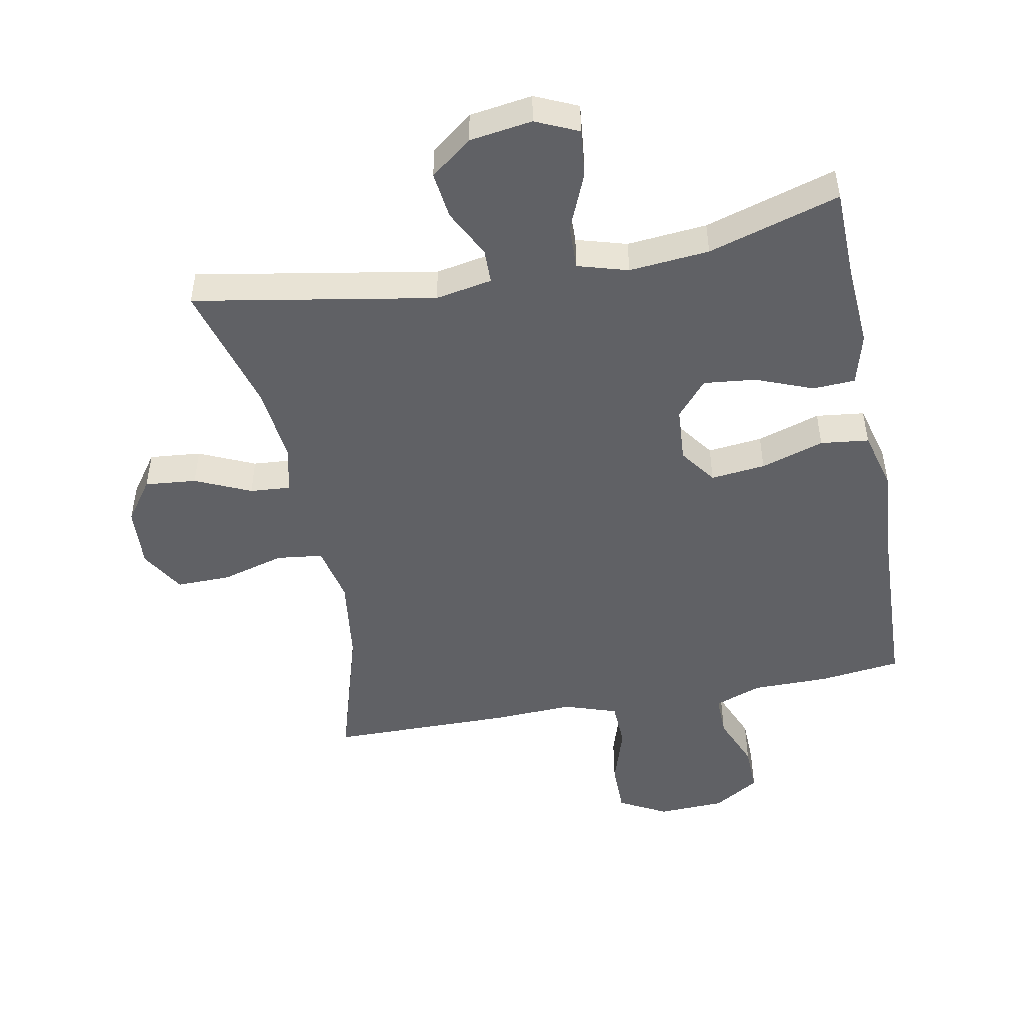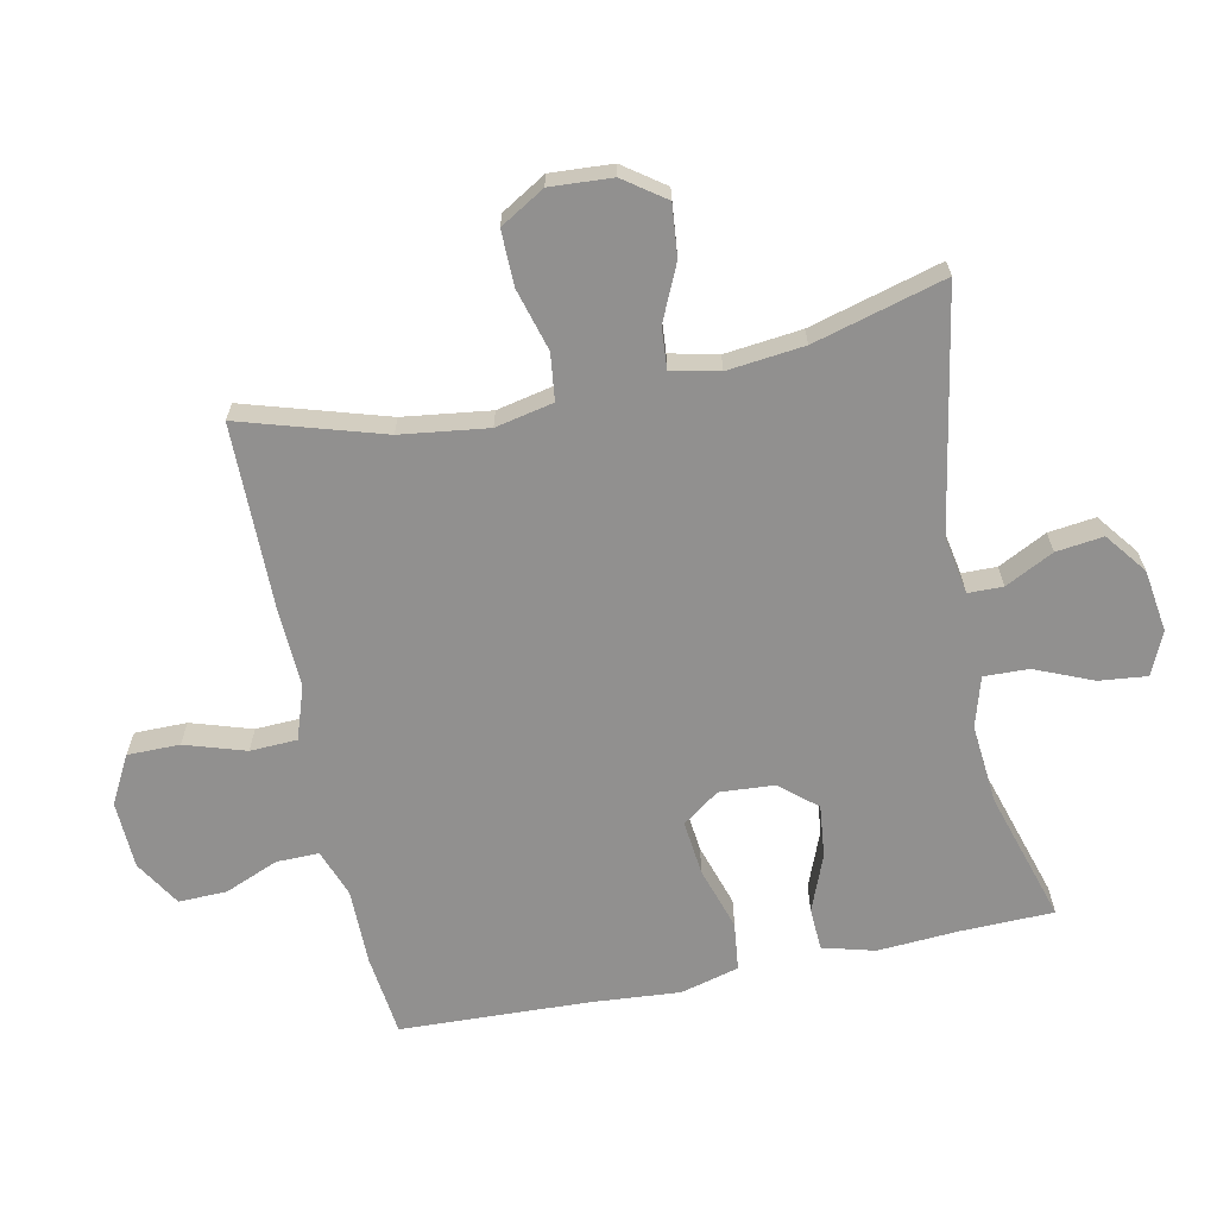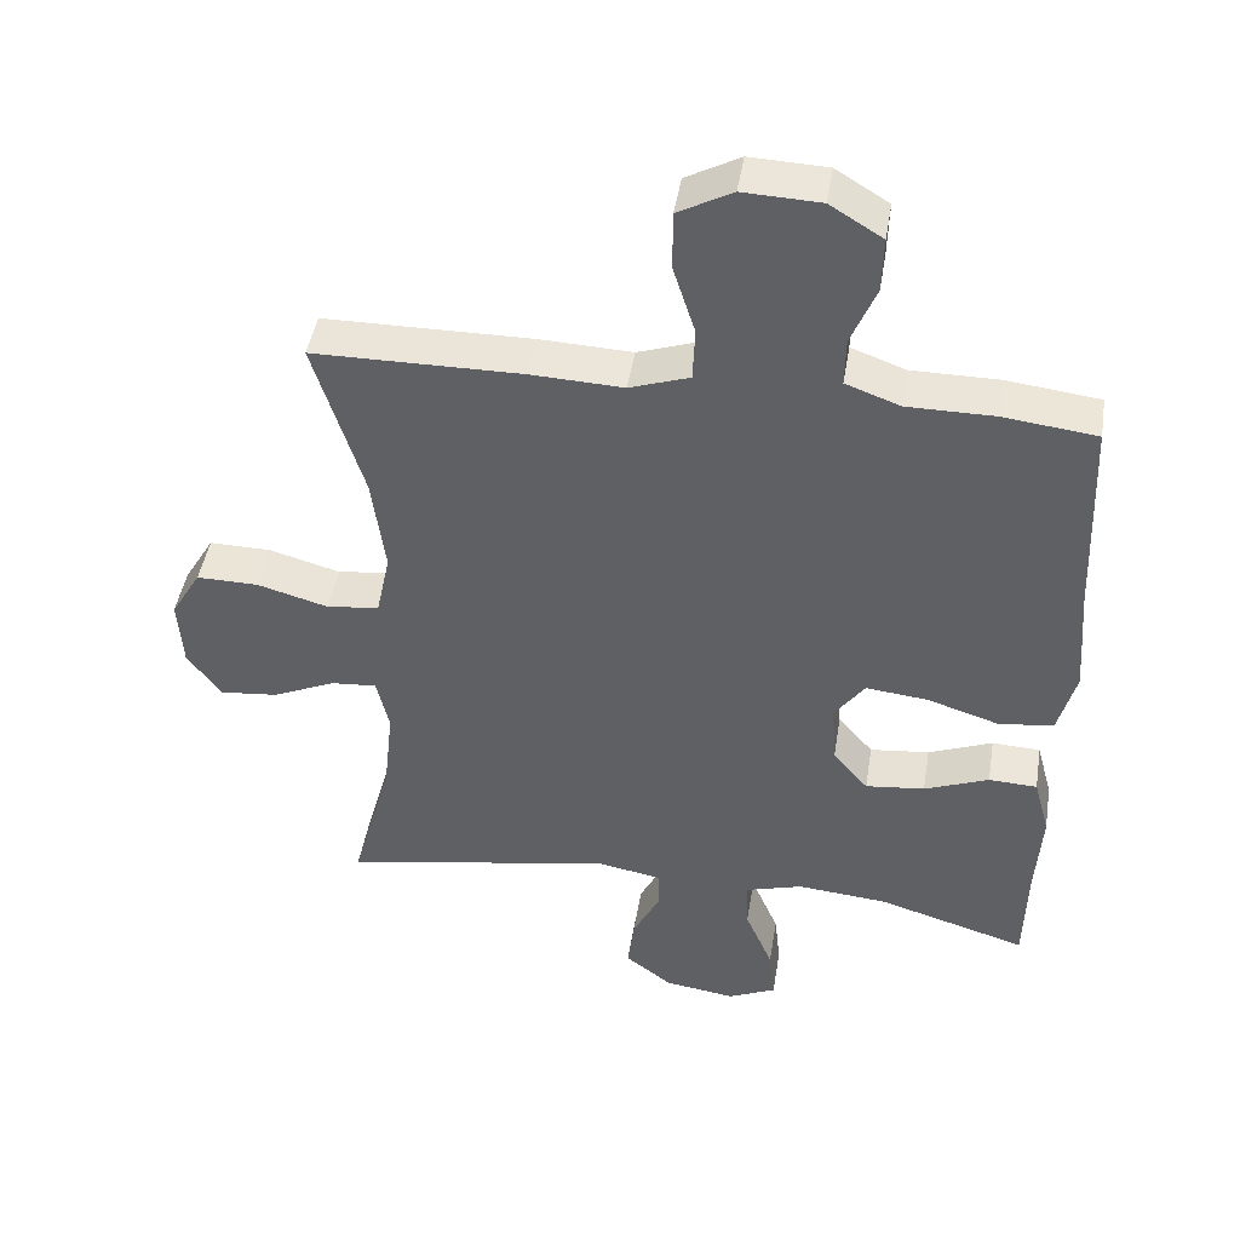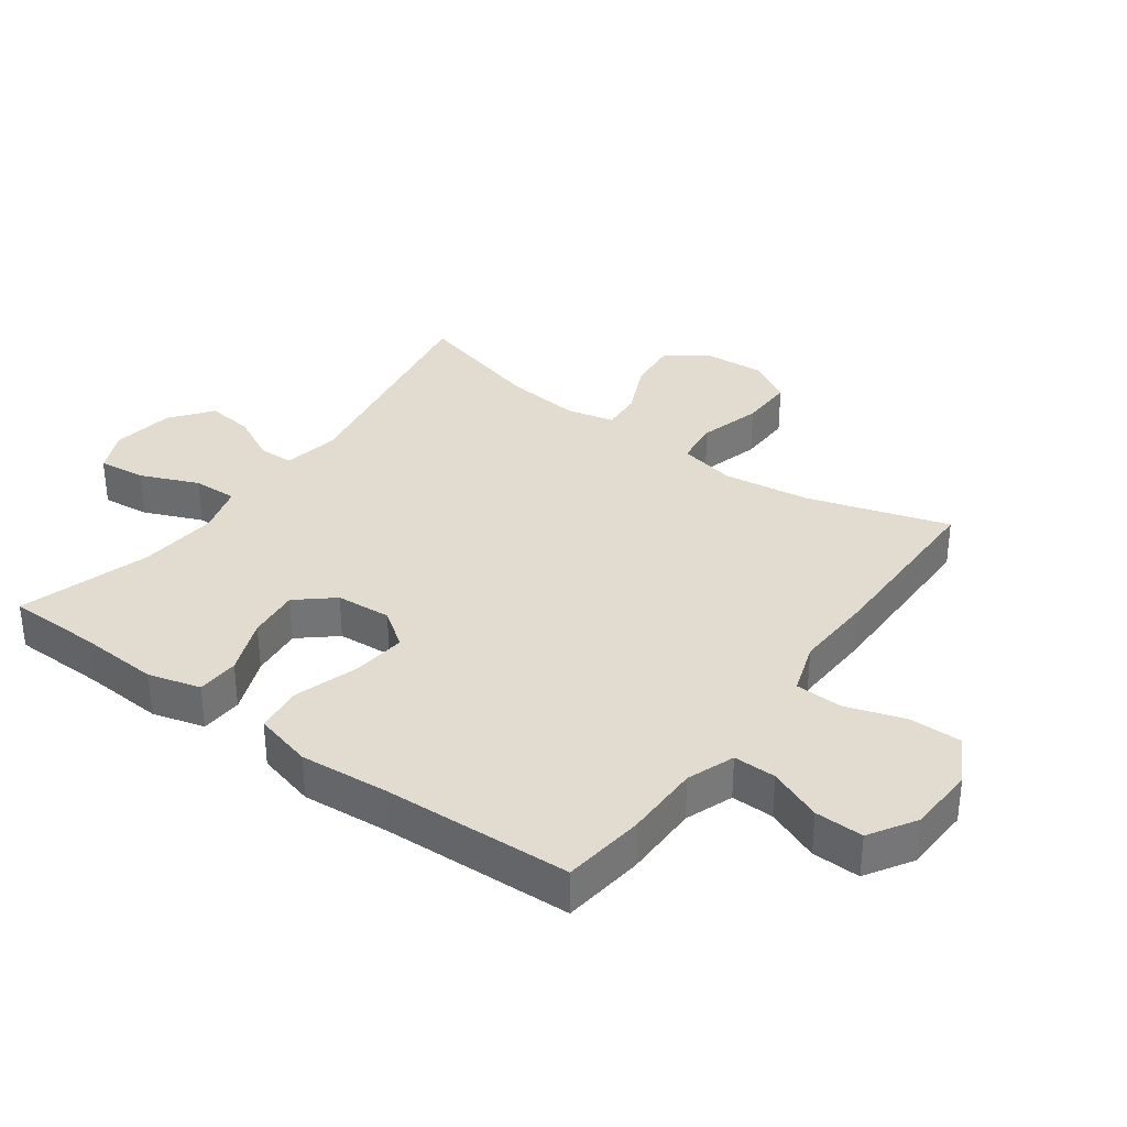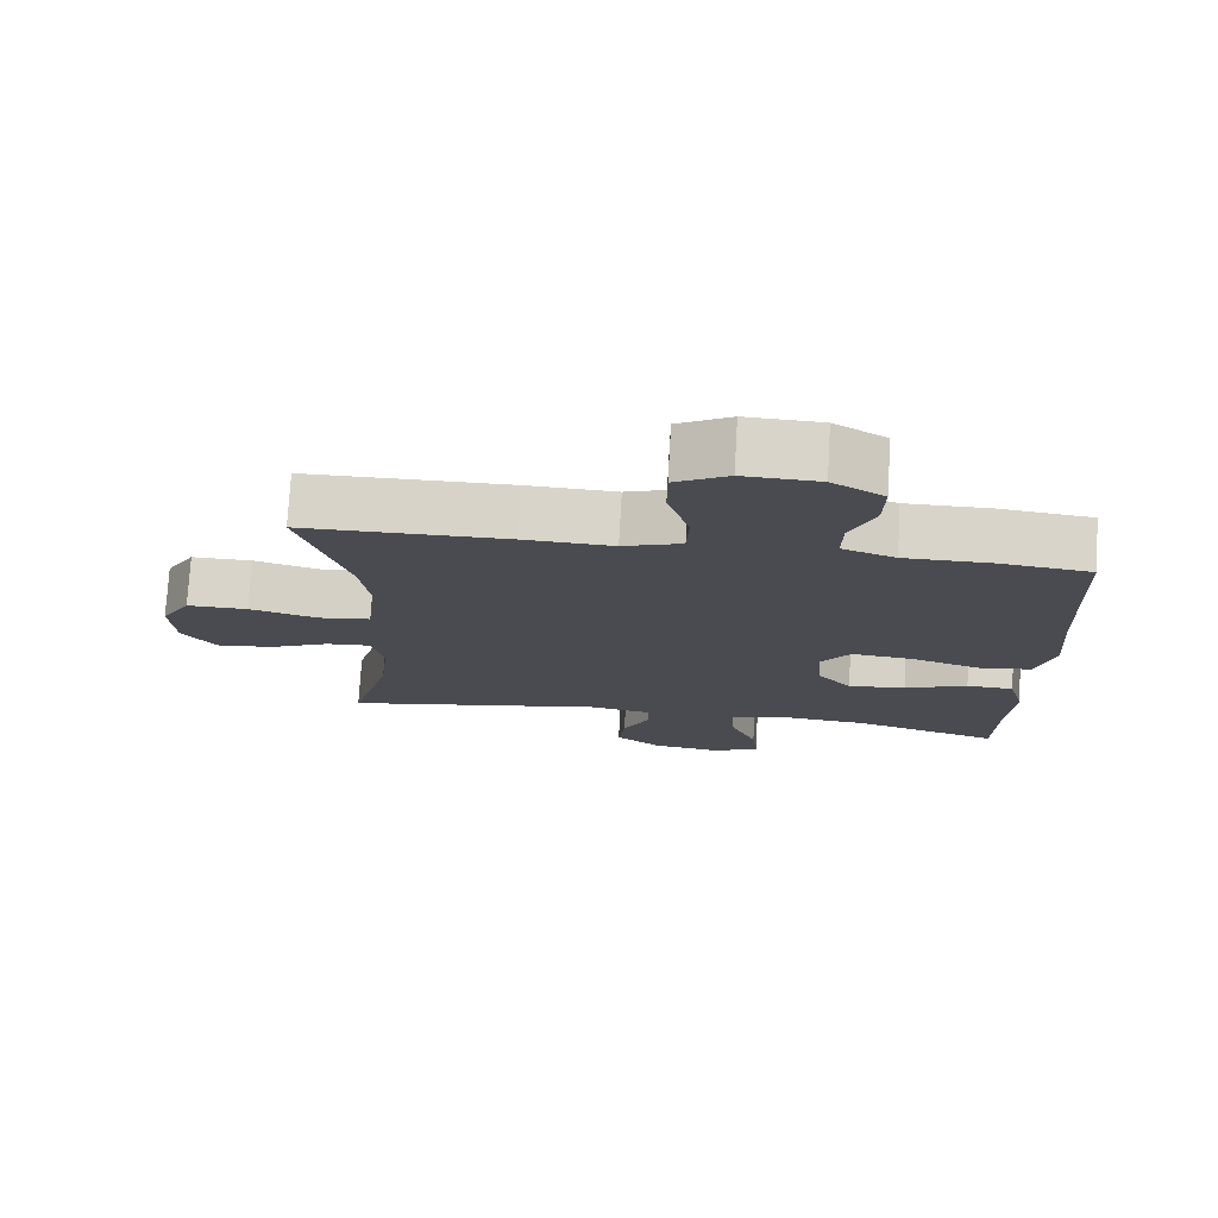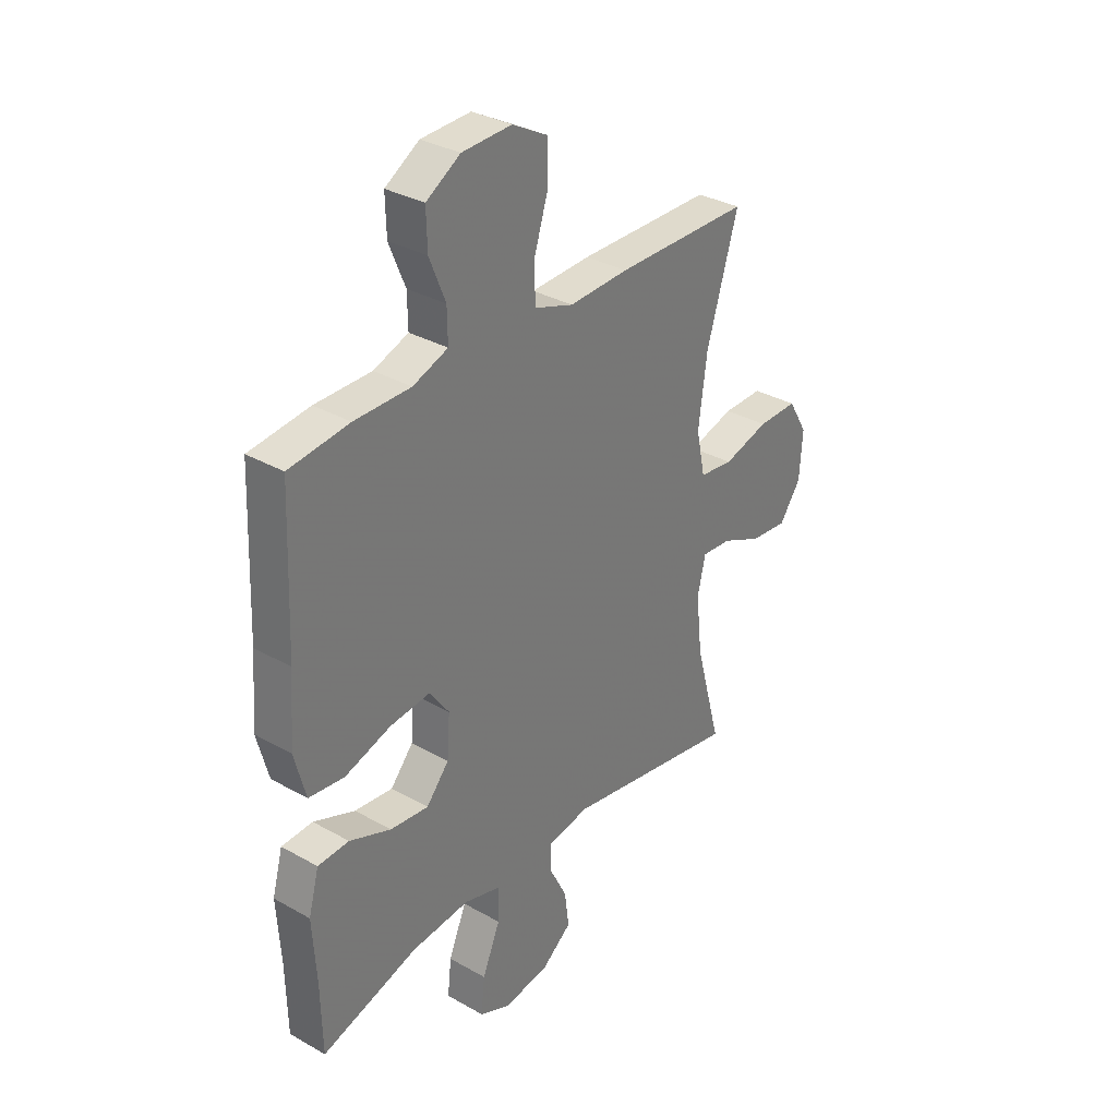
<metadata>
{"format":"obj","ext":"obj","renderer":"f3d","projection":"perspective","resolution":1024,"background":"white","views":[{"elev":-48.6,"azim":-169.0,"up":"+Y"},{"elev":-65.7,"azim":101.8,"up":"+Y"},{"elev":45.2,"azim":-170.8,"up":"+Z"},{"elev":34.2,"azim":-53.9,"up":"+Y"},{"elev":75.5,"azim":-176.7,"up":"+Z"},{"elev":32.8,"azim":-51.9,"up":"+Z"}]}
</metadata>
<code>
v -0.5 0.07 -0.5
v -0.503 0.07 -0.356
v -0.511 0.07 -0.23
v -0.489 0.07 -0.149
v -0.423 0.07 -0.146
v -0.335 0.07 -0.181
v -0.254 0.07 -0.19
v -0.206 0.07 -0.134
v -0.2 0.07 -0.048
v -0.241 0.07 0.009
v -0.326 0.07 0
v -0.424 0.07 -0.031
v -0.499 0.07 -0.022
v -0.523 0.07 0.069
v -0.512 0.07 0.206
v -0.5 0.07 0.5
v -0.373 0.07 0.515
v -0.254 0.07 0.515
v -0.18 0.07 0.542
v -0.181 0.07 0.608
v -0.215 0.07 0.691
v -0.217 0.07 0.766
v -0.145 0.07 0.81
v -0.04 0.07 0.814
v 0.034 0.07 0.774
v 0.034 0.07 0.693
v 0.004 0.07 0.599
v 0.007 0.07 0.526
v 0.089 0.07 0.498
v 0.215 0.07 0.503
v 0.5 0.07 0.5
v 0.433 0.07 0.28
v 0.415 0.07 0.145
v 0.434 0.07 0.055
v 0.506 0.07 0.046
v 0.603 0.07 0.073
v 0.688 0.07 0.074
v 0.729 0.07 0.005
v 0.723 0.07 -0.091
v 0.677 0.07 -0.155
v 0.597 0.07 -0.147
v 0.511 0.07 -0.108
v 0.448 0.07 -0.103
v 0.431 0.07 -0.177
v 0.444 0.07 -0.296
v 0.5 0.07 -0.5
v 0.127 0.07 -0.433
v 0.039 0.07 -0.449
v 0.038 0.07 -0.503
v 0.076 0.07 -0.578
v 0.085 0.07 -0.651
v 0.021 0.07 -0.7
v -0.076 0.07 -0.714
v -0.142 0.07 -0.684
v -0.134 0.07 -0.61
v -0.096 0.07 -0.52
v -0.094 0.07 -0.451
v -0.172 0.07 -0.428
v -0.296 0.07 -0.439
v -0.5 0 -0.5
v -0.503 0 -0.356
v -0.511 0 -0.23
v -0.489 0 -0.149
v -0.423 0 -0.146
v -0.335 0 -0.181
v -0.254 0 -0.19
v -0.206 0 -0.134
v -0.2 0 -0.048
v -0.241 0 0.009
v -0.326 0 0
v -0.424 0 -0.031
v -0.499 0 -0.022
v -0.523 0 0.069
v -0.512 0 0.206
v -0.5 0 0.5
v -0.373 0 0.515
v -0.254 0 0.515
v -0.18 0 0.542
v -0.181 0 0.608
v -0.215 0 0.691
v -0.217 0 0.766
v -0.145 0 0.81
v -0.04 0 0.814
v 0.034 0 0.774
v 0.034 0 0.693
v 0.004 0 0.599
v 0.007 0 0.526
v 0.089 0 0.498
v 0.215 0 0.503
v 0.5 0 0.5
v 0.433 0 0.28
v 0.415 0 0.145
v 0.434 0 0.055
v 0.506 0 0.046
v 0.603 0 0.073
v 0.688 0 0.074
v 0.729 0 0.005
v 0.723 0 -0.091
v 0.677 0 -0.155
v 0.597 0 -0.147
v 0.511 0 -0.108
v 0.448 0 -0.103
v 0.431 0 -0.177
v 0.444 0 -0.296
v 0.5 0 -0.5
v 0.127 0 -0.433
v 0.039 0 -0.449
v 0.038 0 -0.503
v 0.076 0 -0.578
v 0.085 0 -0.651
v 0.021 0 -0.7
v -0.076 0 -0.714
v -0.142 0 -0.684
v -0.134 0 -0.61
v -0.096 0 -0.52
v -0.094 0 -0.451
v -0.172 0 -0.428
v -0.296 0 -0.439
f 53 54 55 56
f 53 56 57
f 52 53 57
f 49 50 51 52
f 48 49 52 57
f 47 48 57 58
f 45 46 47
f 44 45 47 58
f 39 40 41 42
f 39 42 43
f 38 39 43
f 35 36 37 38
f 34 35 38 43
f 33 34 43 44
f 29 30 31 32
f 28 29 32 33
f 24 25 26 27
f 24 27 28
f 23 24 28
f 20 21 22 23
f 19 20 23 28
f 18 19 28 33
f 15 16 17 18
f 11 12 13 14
f 10 11 14 15
f 3 4 5 6
f 2 3 6 7
f 59 1 2 7
f 58 59 7 8
f 44 58 8 9
f 33 44 9 10
f 10 15 18 33
f 115 114 113 112
f 116 115 112
f 116 112 111
f 111 110 109 108
f 116 111 108 107
f 117 116 107 106
f 106 105 104
f 117 106 104 103
f 101 100 99 98
f 102 101 98
f 102 98 97
f 97 96 95 94
f 102 97 94 93
f 103 102 93 92
f 91 90 89 88
f 92 91 88 87
f 86 85 84 83
f 87 86 83
f 87 83 82
f 82 81 80 79
f 87 82 79 78
f 92 87 78 77
f 77 76 75 74
f 73 72 71 70
f 74 73 70 69
f 65 64 63 62
f 66 65 62 61
f 66 61 60 118
f 67 66 118 117
f 68 67 117 103
f 69 68 103 92
f 92 77 74 69
f 1 60 61 2
f 2 61 62 3
f 3 62 63 4
f 4 63 64 5
f 5 64 65 6
f 6 65 66 7
f 7 66 67 8
f 8 67 68 9
f 9 68 69 10
f 10 69 70 11
f 11 70 71 12
f 12 71 72 13
f 13 72 73 14
f 14 73 74 15
f 15 74 75 16
f 16 75 76 17
f 17 76 77 18
f 18 77 78 19
f 19 78 79 20
f 20 79 80 21
f 21 80 81 22
f 22 81 82 23
f 23 82 83 24
f 24 83 84 25
f 25 84 85 26
f 26 85 86 27
f 27 86 87 28
f 28 87 88 29
f 29 88 89 30
f 30 89 90 31
f 31 90 91 32
f 32 91 92 33
f 33 92 93 34
f 34 93 94 35
f 35 94 95 36
f 36 95 96 37
f 37 96 97 38
f 38 97 98 39
f 39 98 99 40
f 40 99 100 41
f 41 100 101 42
f 42 101 102 43
f 43 102 103 44
f 44 103 104 45
f 45 104 105 46
f 46 105 106 47
f 47 106 107 48
f 48 107 108 49
f 49 108 109 50
f 50 109 110 51
f 51 110 111 52
f 52 111 112 53
f 53 112 113 54
f 54 113 114 55
f 55 114 115 56
f 56 115 116 57
f 57 116 117 58
f 58 117 118 59
f 59 118 60 1

</code>
